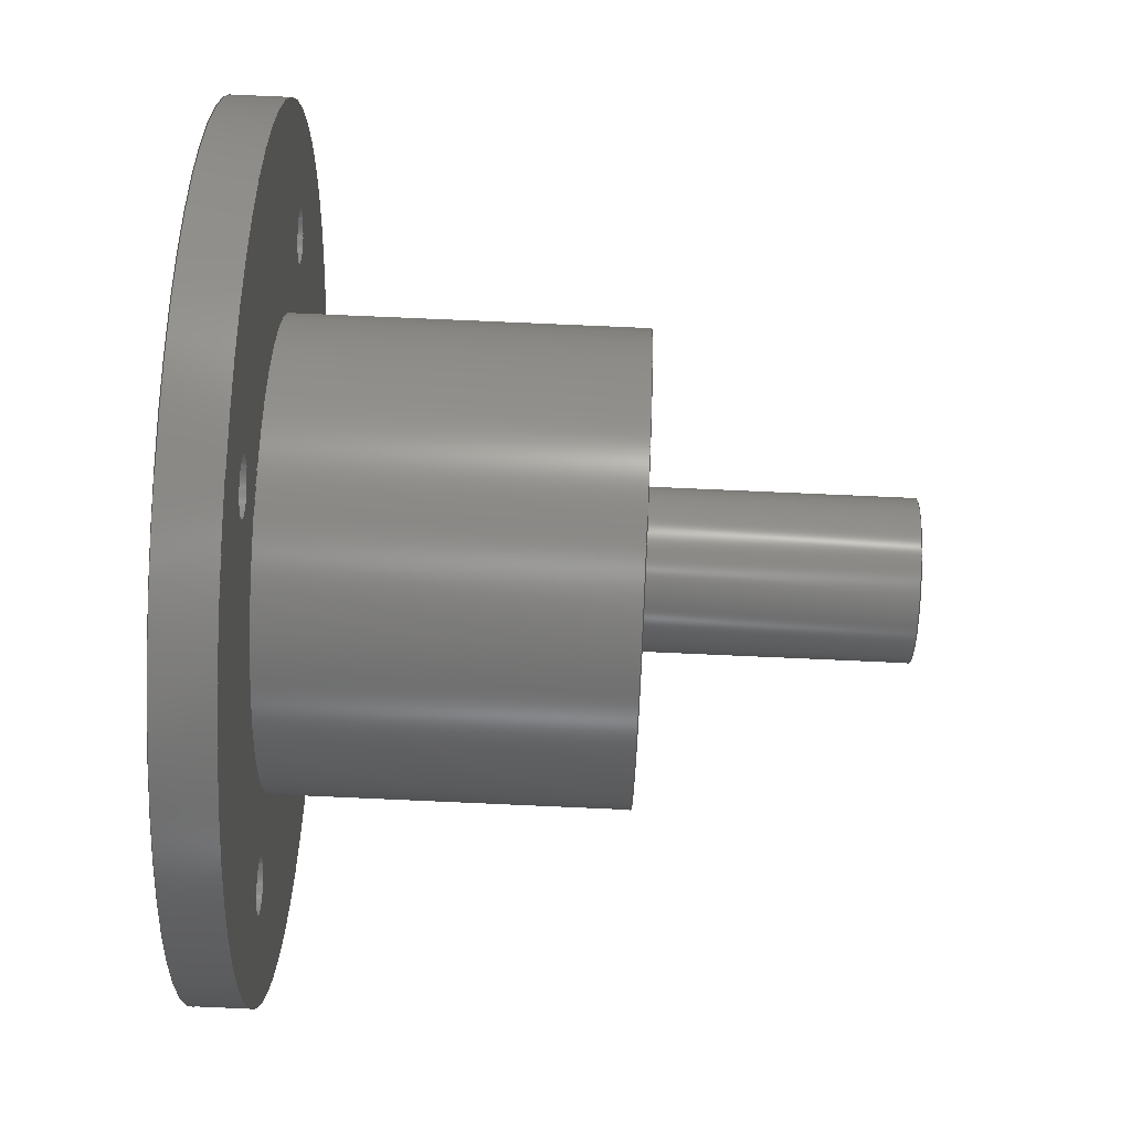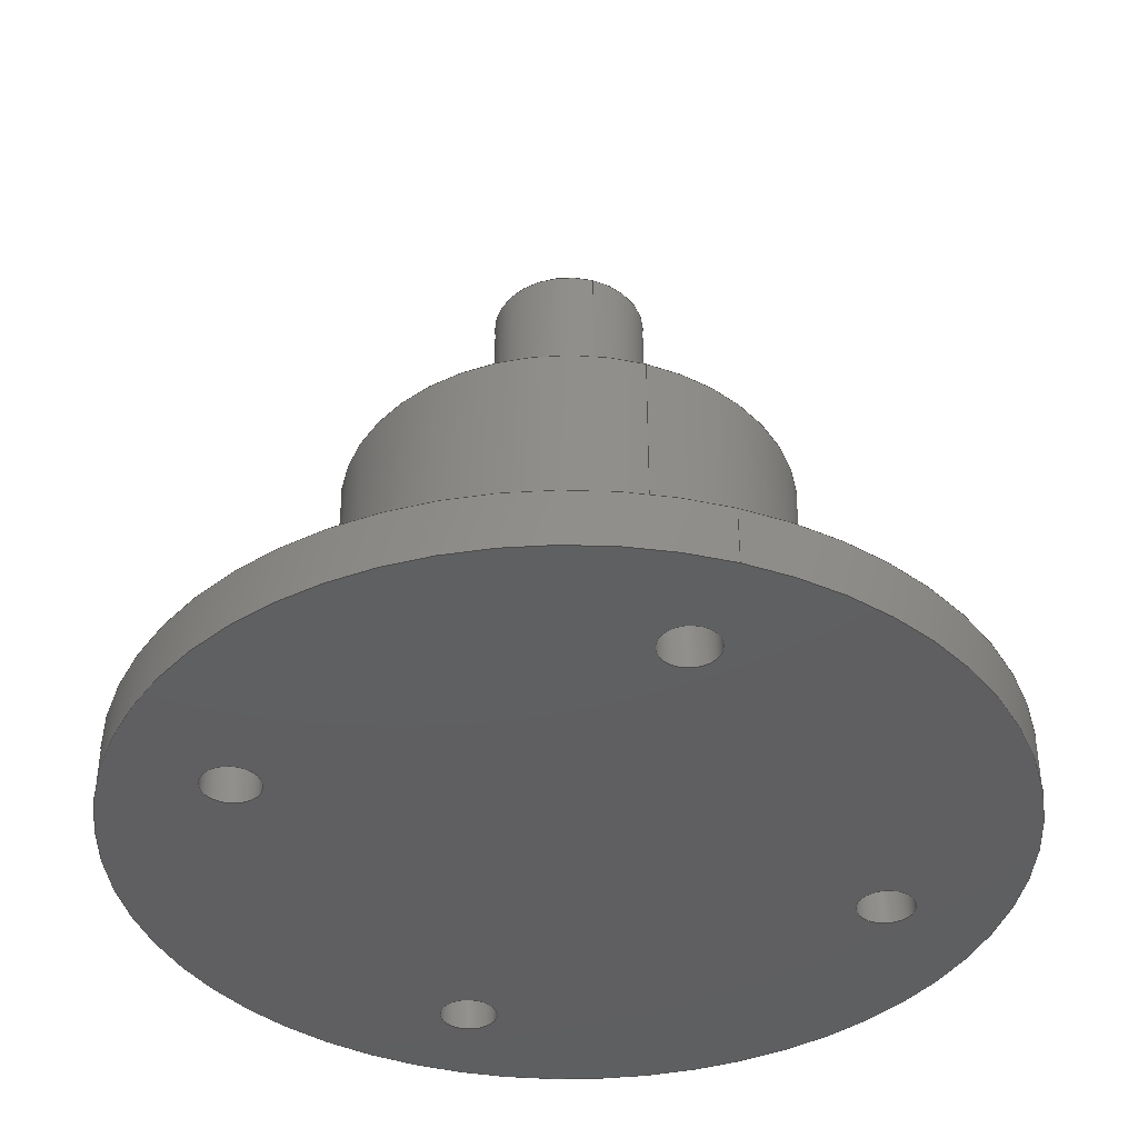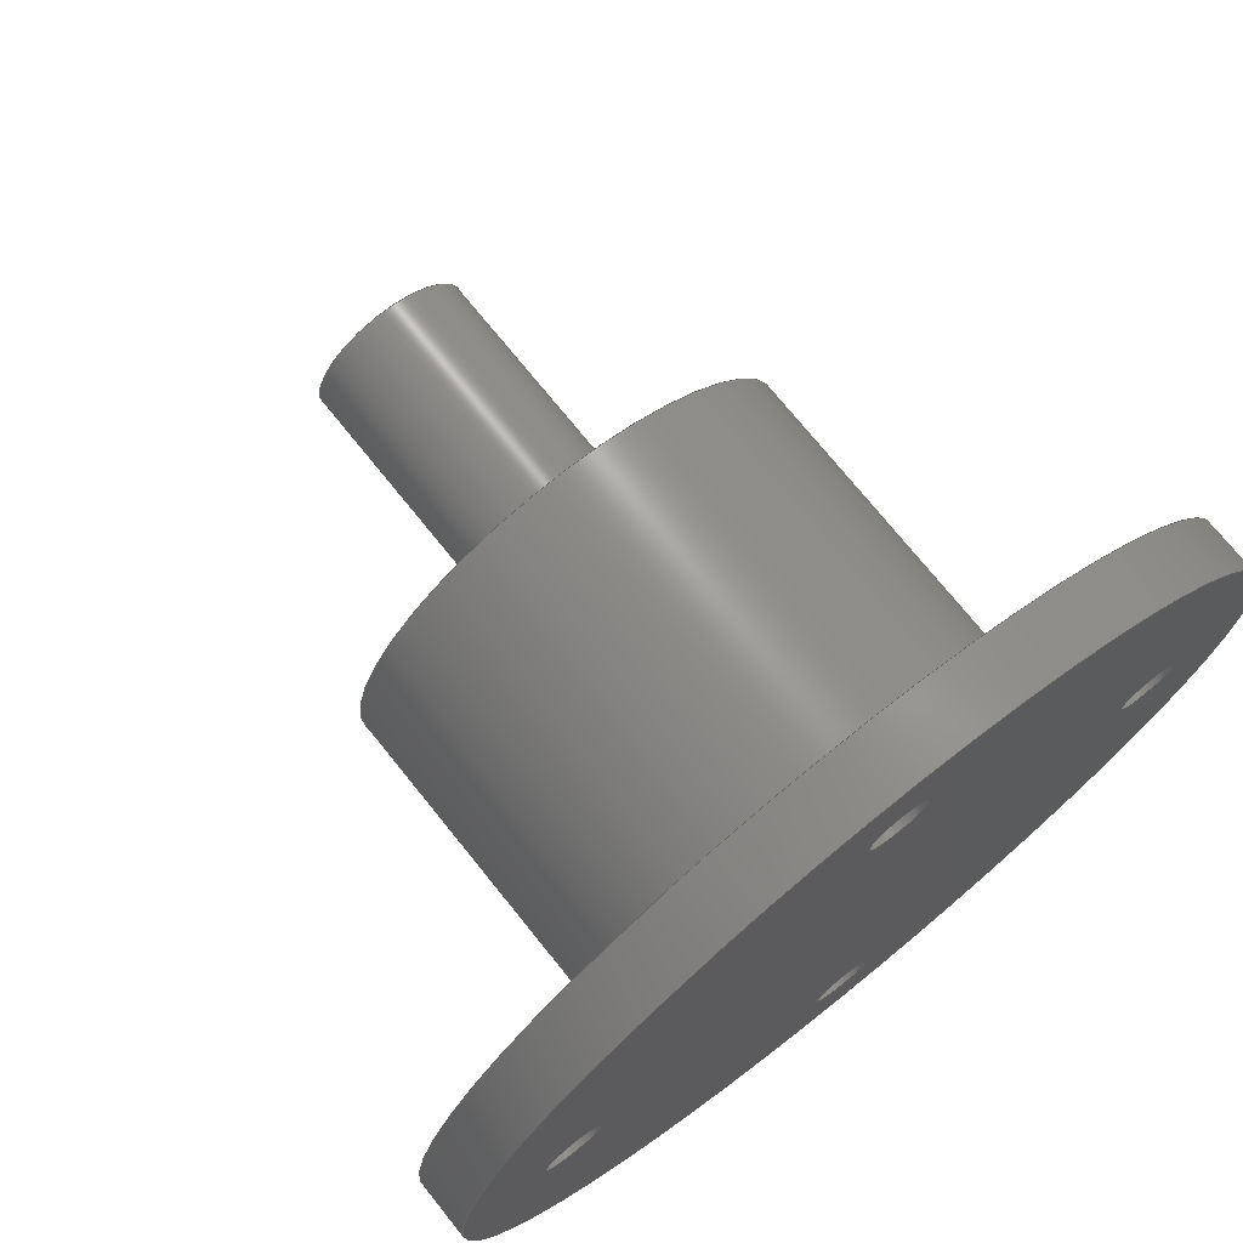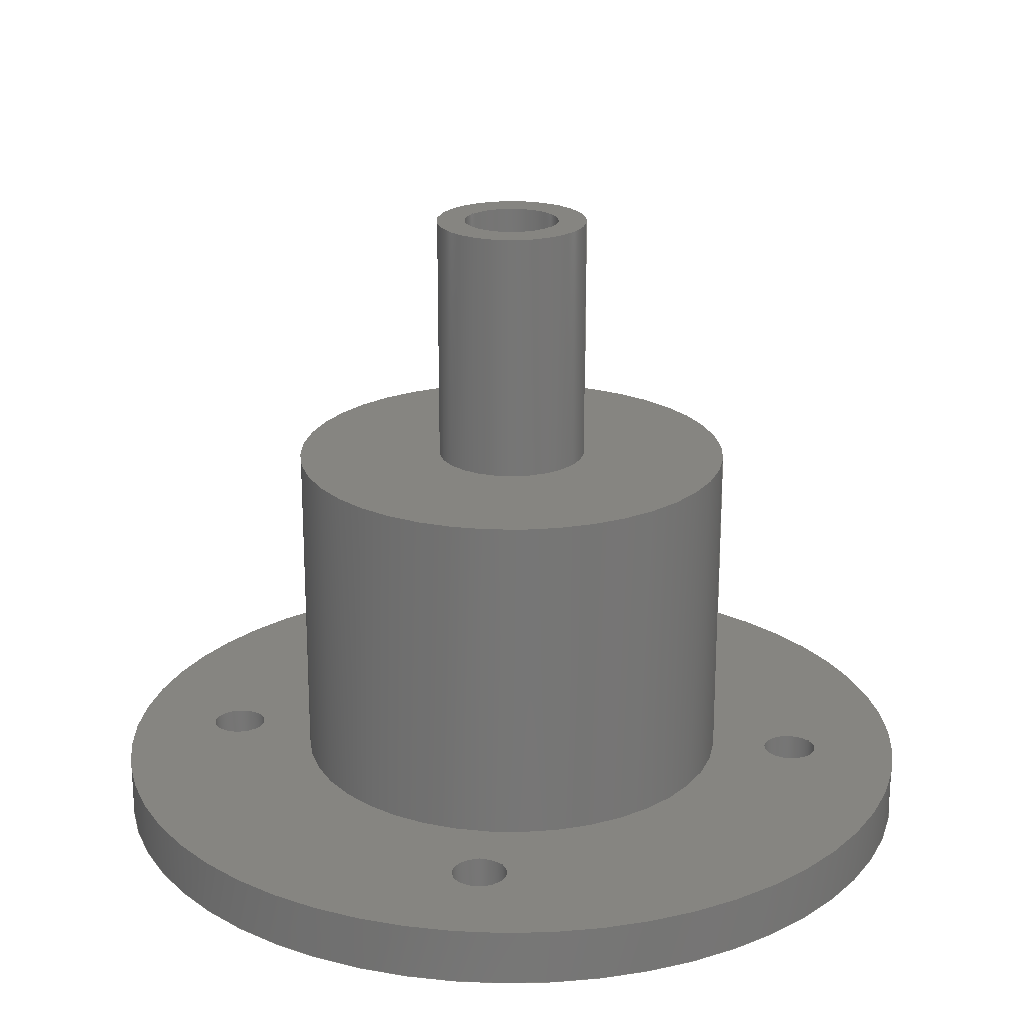
<metadata>
{"format":"step","ext":"step","renderer":"f3d","projection":"perspective","resolution":1024,"background":"white","views":[{"elev":79.9,"azim":-87.5,"up":"+Y"},{"elev":-39.5,"azim":71.5,"up":"+Z"},{"elev":72.8,"azim":141.3,"up":"+Y"},{"elev":21.5,"azim":6.0,"up":"+Z"}]}
</metadata>
<code>
ISO-10303-21;
DATA;
#1=SHAPE_REPRESENTATION_RELATIONSHIP('','',#184,#2);
#2=ADVANCED_BREP_SHAPE_REPRESENTATION('',(#182),#322);
#3=PLANE('',#189);
#4=PLANE('',#195);
#5=PLANE('',#202);
#6=PLANE('',#206);
#7=PLANE('',#210);
#8=ORIENTED_EDGE('',*,*,#40,.F.);
#9=ORIENTED_EDGE('',*,*,#41,.T.);
#10=ORIENTED_EDGE('',*,*,#42,.F.);
#11=ORIENTED_EDGE('',*,*,#43,.F.);
#12=ORIENTED_EDGE('',*,*,#44,.F.);
#13=ORIENTED_EDGE('',*,*,#45,.F.);
#14=ORIENTED_EDGE('',*,*,#46,.F.);
#15=ORIENTED_EDGE('',*,*,#40,.T.);
#16=ORIENTED_EDGE('',*,*,#47,.T.);
#17=ORIENTED_EDGE('',*,*,#48,.T.);
#18=ORIENTED_EDGE('',*,*,#49,.T.);
#19=ORIENTED_EDGE('',*,*,#50,.T.);
#20=ORIENTED_EDGE('',*,*,#41,.F.);
#21=ORIENTED_EDGE('',*,*,#51,.F.);
#22=ORIENTED_EDGE('',*,*,#46,.T.);
#23=ORIENTED_EDGE('',*,*,#52,.F.);
#24=ORIENTED_EDGE('',*,*,#51,.T.);
#25=ORIENTED_EDGE('',*,*,#53,.F.);
#26=ORIENTED_EDGE('',*,*,#52,.T.);
#27=ORIENTED_EDGE('',*,*,#54,.F.);
#28=ORIENTED_EDGE('',*,*,#53,.T.);
#29=ORIENTED_EDGE('',*,*,#55,.F.);
#30=ORIENTED_EDGE('',*,*,#54,.T.);
#31=ORIENTED_EDGE('',*,*,#55,.T.);
#32=ORIENTED_EDGE('',*,*,#45,.T.);
#33=ORIENTED_EDGE('',*,*,#50,.F.);
#34=ORIENTED_EDGE('',*,*,#44,.T.);
#35=ORIENTED_EDGE('',*,*,#49,.F.);
#36=ORIENTED_EDGE('',*,*,#43,.T.);
#37=ORIENTED_EDGE('',*,*,#48,.F.);
#38=ORIENTED_EDGE('',*,*,#42,.T.);
#39=ORIENTED_EDGE('',*,*,#47,.F.);
#40=EDGE_CURVE('',#56,#56,#72,.T.);
#41=EDGE_CURVE('',#57,#57,#73,.T.);
#42=EDGE_CURVE('',#58,#58,#74,.T.);
#43=EDGE_CURVE('',#59,#59,#75,.T.);
#44=EDGE_CURVE('',#60,#60,#76,.T.);
#45=EDGE_CURVE('',#61,#61,#77,.T.);
#46=EDGE_CURVE('',#62,#62,#78,.T.);
#47=EDGE_CURVE('',#63,#63,#79,.T.);
#48=EDGE_CURVE('',#64,#64,#80,.T.);
#49=EDGE_CURVE('',#65,#65,#81,.T.);
#50=EDGE_CURVE('',#66,#66,#82,.T.);
#51=EDGE_CURVE('',#67,#67,#83,.T.);
#52=EDGE_CURVE('',#68,#68,#84,.T.);
#53=EDGE_CURVE('',#69,#69,#85,.T.);
#54=EDGE_CURVE('',#70,#70,#86,.T.);
#55=EDGE_CURVE('',#71,#71,#87,.T.);
#56=VERTEX_POINT('',#278);
#57=VERTEX_POINT('',#280);
#58=VERTEX_POINT('',#283);
#59=VERTEX_POINT('',#285);
#60=VERTEX_POINT('',#287);
#61=VERTEX_POINT('',#289);
#62=VERTEX_POINT('',#291);
#63=VERTEX_POINT('',#294);
#64=VERTEX_POINT('',#296);
#65=VERTEX_POINT('',#298);
#66=VERTEX_POINT('',#300);
#67=VERTEX_POINT('',#303);
#68=VERTEX_POINT('',#306);
#69=VERTEX_POINT('',#309);
#70=VERTEX_POINT('',#312);
#71=VERTEX_POINT('',#315);
#72=CIRCLE('',#187,0.03);
#73=CIRCLE('',#188,0.03);
#74=CIRCLE('',#190,0.002);
#75=CIRCLE('',#191,0.002);
#76=CIRCLE('',#192,0.002);
#77=CIRCLE('',#193,0.002);
#78=CIRCLE('',#194,0.016);
#79=CIRCLE('',#196,0.002);
#80=CIRCLE('',#197,0.002);
#81=CIRCLE('',#198,0.002);
#82=CIRCLE('',#199,0.002);
#83=CIRCLE('',#201,0.016);
#84=CIRCLE('',#203,0.0055);
#85=CIRCLE('',#205,0.0055);
#86=CIRCLE('',#207,0.0035);
#87=CIRCLE('',#209,0.0035);
#88=EDGE_LOOP('',(#8));
#89=EDGE_LOOP('',(#9));
#90=EDGE_LOOP('',(#10));
#91=EDGE_LOOP('',(#11));
#92=EDGE_LOOP('',(#12));
#93=EDGE_LOOP('',(#13));
#94=EDGE_LOOP('',(#14));
#95=EDGE_LOOP('',(#15));
#96=EDGE_LOOP('',(#16));
#97=EDGE_LOOP('',(#17));
#98=EDGE_LOOP('',(#18));
#99=EDGE_LOOP('',(#19));
#100=EDGE_LOOP('',(#20));
#101=EDGE_LOOP('',(#21));
#102=EDGE_LOOP('',(#22));
#103=EDGE_LOOP('',(#23));
#104=EDGE_LOOP('',(#24));
#105=EDGE_LOOP('',(#25));
#106=EDGE_LOOP('',(#26));
#107=EDGE_LOOP('',(#27));
#108=EDGE_LOOP('',(#28));
#109=EDGE_LOOP('',(#29));
#110=EDGE_LOOP('',(#30));
#111=EDGE_LOOP('',(#31));
#112=EDGE_LOOP('',(#32));
#113=EDGE_LOOP('',(#33));
#114=EDGE_LOOP('',(#34));
#115=EDGE_LOOP('',(#35));
#116=EDGE_LOOP('',(#36));
#117=EDGE_LOOP('',(#37));
#118=EDGE_LOOP('',(#38));
#119=EDGE_LOOP('',(#39));
#120=FACE_BOUND('',#88,.T.);
#121=FACE_BOUND('',#89,.T.);
#122=FACE_BOUND('',#90,.T.);
#123=FACE_BOUND('',#91,.T.);
#124=FACE_BOUND('',#92,.T.);
#125=FACE_BOUND('',#93,.T.);
#126=FACE_BOUND('',#94,.T.);
#127=FACE_BOUND('',#95,.T.);
#128=FACE_BOUND('',#96,.T.);
#129=FACE_BOUND('',#97,.T.);
#130=FACE_BOUND('',#98,.T.);
#131=FACE_BOUND('',#99,.T.);
#132=FACE_BOUND('',#100,.T.);
#133=FACE_BOUND('',#101,.T.);
#134=FACE_BOUND('',#102,.T.);
#135=FACE_BOUND('',#103,.T.);
#136=FACE_BOUND('',#104,.T.);
#137=FACE_BOUND('',#105,.T.);
#138=FACE_BOUND('',#106,.T.);
#139=FACE_BOUND('',#107,.T.);
#140=FACE_BOUND('',#108,.T.);
#141=FACE_BOUND('',#109,.T.);
#142=FACE_BOUND('',#110,.T.);
#143=FACE_BOUND('',#111,.T.);
#144=FACE_BOUND('',#112,.T.);
#145=FACE_BOUND('',#113,.T.);
#146=FACE_BOUND('',#114,.T.);
#147=FACE_BOUND('',#115,.T.);
#148=FACE_BOUND('',#116,.T.);
#149=FACE_BOUND('',#117,.T.);
#150=FACE_BOUND('',#118,.T.);
#151=FACE_BOUND('',#119,.T.);
#152=CYLINDRICAL_SURFACE('',#186,0.03);
#153=CYLINDRICAL_SURFACE('',#200,0.016);
#154=CYLINDRICAL_SURFACE('',#204,0.0055);
#155=CYLINDRICAL_SURFACE('',#208,0.0035);
#156=CYLINDRICAL_SURFACE('',#211,0.002);
#157=CYLINDRICAL_SURFACE('',#212,0.002);
#158=CYLINDRICAL_SURFACE('',#213,0.002);
#159=CYLINDRICAL_SURFACE('',#214,0.002);
#160=ADVANCED_FACE('',(#120,#121),#152,.T.);
#161=ADVANCED_FACE('',(#122,#123,#124,#125,#126,#127),#3,.T.);
#162=ADVANCED_FACE('',(#128,#129,#130,#131,#132),#4,.F.);
#163=ADVANCED_FACE('',(#133,#134),#153,.T.);
#164=ADVANCED_FACE('',(#135,#136),#5,.T.);
#165=ADVANCED_FACE('',(#137,#138),#154,.T.);
#166=ADVANCED_FACE('',(#139,#140),#6,.T.);
#167=ADVANCED_FACE('',(#141,#142),#155,.F.);
#168=ADVANCED_FACE('',(#143),#7,.T.);
#169=ADVANCED_FACE('',(#144,#145),#156,.F.);
#170=ADVANCED_FACE('',(#146,#147),#157,.F.);
#171=ADVANCED_FACE('',(#148,#149),#158,.F.);
#172=ADVANCED_FACE('',(#150,#151),#159,.F.);
#173=CLOSED_SHELL('',(#160,#161,#162,#163,#164,#165,#166,#167,#168,#169,
#170,#171,#172));
#174=STYLED_ITEM('',(#175),#182);
#175=PRESENTATION_STYLE_ASSIGNMENT((#176));
#176=SURFACE_STYLE_USAGE(.BOTH.,#177);
#177=SURFACE_SIDE_STYLE('',(#178));
#178=SURFACE_STYLE_FILL_AREA(#179);
#179=FILL_AREA_STYLE('',(#180));
#180=FILL_AREA_STYLE_COLOUR('',#181);
#181=COLOUR_RGB('',0.6157,0.8118,0.9294);
#182=MANIFOLD_SOLID_BREP('Part 1',#173);
#183=SHAPE_DEFINITION_REPRESENTATION(#327,#184);
#184=SHAPE_REPRESENTATION('Part 1',(#185),#322);
#185=AXIS2_PLACEMENT_3D('',#275,#215,#216);
#186=AXIS2_PLACEMENT_3D('',#276,#217,#218);
#187=AXIS2_PLACEMENT_3D('',#277,#219,#220);
#188=AXIS2_PLACEMENT_3D('',#279,#221,#222);
#189=AXIS2_PLACEMENT_3D('',#281,#223,#224);
#190=AXIS2_PLACEMENT_3D('',#282,#225,#226);
#191=AXIS2_PLACEMENT_3D('',#284,#227,#228);
#192=AXIS2_PLACEMENT_3D('',#286,#229,#230);
#193=AXIS2_PLACEMENT_3D('',#288,#231,#232);
#194=AXIS2_PLACEMENT_3D('',#290,#233,#234);
#195=AXIS2_PLACEMENT_3D('',#292,#235,#236);
#196=AXIS2_PLACEMENT_3D('',#293,#237,#238);
#197=AXIS2_PLACEMENT_3D('',#295,#239,#240);
#198=AXIS2_PLACEMENT_3D('',#297,#241,#242);
#199=AXIS2_PLACEMENT_3D('',#299,#243,#244);
#200=AXIS2_PLACEMENT_3D('',#301,#245,#246);
#201=AXIS2_PLACEMENT_3D('',#302,#247,#248);
#202=AXIS2_PLACEMENT_3D('',#304,#249,#250);
#203=AXIS2_PLACEMENT_3D('',#305,#251,#252);
#204=AXIS2_PLACEMENT_3D('',#307,#253,#254);
#205=AXIS2_PLACEMENT_3D('',#308,#255,#256);
#206=AXIS2_PLACEMENT_3D('',#310,#257,#258);
#207=AXIS2_PLACEMENT_3D('',#311,#259,#260);
#208=AXIS2_PLACEMENT_3D('',#313,#261,#262);
#209=AXIS2_PLACEMENT_3D('',#314,#263,#264);
#210=AXIS2_PLACEMENT_3D('',#316,#265,#266);
#211=AXIS2_PLACEMENT_3D('',#317,#267,#268);
#212=AXIS2_PLACEMENT_3D('',#318,#269,#270);
#213=AXIS2_PLACEMENT_3D('',#319,#271,#272);
#214=AXIS2_PLACEMENT_3D('',#320,#273,#274);
#215=DIRECTION('',(0,0,1));
#216=DIRECTION('',(1,0,0));
#217=DIRECTION('',(0,0,-1));
#218=DIRECTION('',(-1,0,0));
#219=DIRECTION('',(0,0,1));
#220=DIRECTION('',(1,0,0));
#221=DIRECTION('',(0,0,1));
#222=DIRECTION('',(1,0,0));
#223=DIRECTION('',(0,0,1));
#224=DIRECTION('',(1,0,0));
#225=DIRECTION('',(0,0,1));
#226=DIRECTION('',(1,0,0));
#227=DIRECTION('',(0,0,1));
#228=DIRECTION('',(1,0,0));
#229=DIRECTION('',(0,0,1));
#230=DIRECTION('',(1,0,0));
#231=DIRECTION('',(0,0,1));
#232=DIRECTION('',(1,0,0));
#233=DIRECTION('',(0,0,1));
#234=DIRECTION('',(1,0,0));
#235=DIRECTION('',(0,0,1));
#236=DIRECTION('',(1,0,0));
#237=DIRECTION('',(0,0,1));
#238=DIRECTION('',(1,0,0));
#239=DIRECTION('',(0,0,1));
#240=DIRECTION('',(1,0,0));
#241=DIRECTION('',(0,0,1));
#242=DIRECTION('',(1,0,0));
#243=DIRECTION('',(0,0,1));
#244=DIRECTION('',(1,0,0));
#245=DIRECTION('',(0,0,-1));
#246=DIRECTION('',(-1,0,0));
#247=DIRECTION('',(0,0,1));
#248=DIRECTION('',(1,0,0));
#249=DIRECTION('',(0,0,1));
#250=DIRECTION('',(1,0,0));
#251=DIRECTION('',(0,0,1));
#252=DIRECTION('',(1,0,0));
#253=DIRECTION('',(0,0,-1));
#254=DIRECTION('',(-1,0,0));
#255=DIRECTION('',(0,0,1));
#256=DIRECTION('',(1,0,0));
#257=DIRECTION('',(0,0,1));
#258=DIRECTION('',(1,0,0));
#259=DIRECTION('',(0,0,1));
#260=DIRECTION('',(1,0,0));
#261=DIRECTION('',(0,0,1));
#262=DIRECTION('',(1,0,0));
#263=DIRECTION('',(0,0,1));
#264=DIRECTION('',(1,0,0));
#265=DIRECTION('',(0,0,1));
#266=DIRECTION('',(1,0,0));
#267=DIRECTION('',(0,0,1));
#268=DIRECTION('',(1,0,0));
#269=DIRECTION('',(0,0,1));
#270=DIRECTION('',(1,0,0));
#271=DIRECTION('',(0,0,1));
#272=DIRECTION('',(1,0,0));
#273=DIRECTION('',(0,0,1));
#274=DIRECTION('',(1,0,0));
#275=CARTESIAN_POINT('',(0,0,0));
#276=CARTESIAN_POINT('',(0,1.837e-18,0.004));
#277=CARTESIAN_POINT('',(0,1.837e-18,0.004));
#278=CARTESIAN_POINT('',(0.03,1.837e-18,0.004));
#279=CARTESIAN_POINT('',(0,1.837e-18,0));
#280=CARTESIAN_POINT('',(0.03,1.837e-18,0));
#281=CARTESIAN_POINT('',(0,0,0.004));
#282=CARTESIAN_POINT('',(0.022,8.11e-19,0.004));
#283=CARTESIAN_POINT('',(0.024,8.11e-19,0.004));
#284=CARTESIAN_POINT('',(-3.23e-18,-0.022,0.004));
#285=CARTESIAN_POINT('',(0.002,-0.022,0.004));
#286=CARTESIAN_POINT('',(-0.022,1.883e-18,0.004));
#287=CARTESIAN_POINT('',(-0.02,1.883e-18,0.004));
#288=CARTESIAN_POINT('',(5.361e-19,0.022,0.004));
#289=CARTESIAN_POINT('',(0.002,0.022,0.004));
#290=CARTESIAN_POINT('',(0,9.797e-19,0.004));
#291=CARTESIAN_POINT('',(0.016,9.797e-19,0.004));
#292=CARTESIAN_POINT('',(0,0,0));
#293=CARTESIAN_POINT('',(0.022,8.11e-19,0));
#294=CARTESIAN_POINT('',(0.024,8.11e-19,0));
#295=CARTESIAN_POINT('',(-3.23e-18,-0.022,0));
#296=CARTESIAN_POINT('',(0.002,-0.022,0));
#297=CARTESIAN_POINT('',(-0.022,1.883e-18,0));
#298=CARTESIAN_POINT('',(-0.02,1.883e-18,0));
#299=CARTESIAN_POINT('',(5.361e-19,0.022,0));
#300=CARTESIAN_POINT('',(0.002,0.022,0));
#301=CARTESIAN_POINT('',(0,9.797e-19,0.028));
#302=CARTESIAN_POINT('',(0,9.797e-19,0.028));
#303=CARTESIAN_POINT('',(0.016,9.797e-19,0.028));
#304=CARTESIAN_POINT('',(0,0,0.028));
#305=CARTESIAN_POINT('',(0,3.368e-19,0.028));
#306=CARTESIAN_POINT('',(0.0055,3.368e-19,0.028));
#307=CARTESIAN_POINT('',(0,3.368e-19,0.046));
#308=CARTESIAN_POINT('',(0,3.368e-19,0.046));
#309=CARTESIAN_POINT('',(0.0055,3.368e-19,0.046));
#310=CARTESIAN_POINT('',(0,0,0.046));
#311=CARTESIAN_POINT('',(0,2.143e-19,0.046));
#312=CARTESIAN_POINT('',(0.0035,2.143e-19,0.046));
#313=CARTESIAN_POINT('',(0,2.143e-19,0.04));
#314=CARTESIAN_POINT('',(0,2.143e-19,0.04));
#315=CARTESIAN_POINT('',(0.0035,2.143e-19,0.04));
#316=CARTESIAN_POINT('',(0,0,0.04));
#317=CARTESIAN_POINT('',(5.361e-19,0.022,-0.021));
#318=CARTESIAN_POINT('',(-0.022,1.883e-18,-0.021));
#319=CARTESIAN_POINT('',(-3.23e-18,-0.022,-0.021));
#320=CARTESIAN_POINT('',(0.022,8.11e-19,-0.021));
#321=MECHANICAL_DESIGN_GEOMETRIC_PRESENTATION_REPRESENTATION('',(#174),
#322);
#322=(
GEOMETRIC_REPRESENTATION_CONTEXT(3)
GLOBAL_UNCERTAINTY_ASSIGNED_CONTEXT((#323))
GLOBAL_UNIT_ASSIGNED_CONTEXT((#326,#325,#324))
REPRESENTATION_CONTEXT('Part 1','TOP_LEVEL_ASSEMBLY_PART')
);
#323=UNCERTAINTY_MEASURE_WITH_UNIT(LENGTH_MEASURE(5e-06),#326,
'DISTANCE_ACCURACY_VALUE','Maximum Tolerance applied to model');
#324=(
NAMED_UNIT(*)
SI_UNIT($,.STERADIAN.)
SOLID_ANGLE_UNIT()
);
#325=(
NAMED_UNIT(*)
PLANE_ANGLE_UNIT()
SI_UNIT($,.RADIAN.)
);
#326=(
LENGTH_UNIT()
NAMED_UNIT(*)
SI_UNIT($,.METRE.)
);
#327=PRODUCT_DEFINITION_SHAPE('','',#328);
#328=PRODUCT_DEFINITION('','',#330,#329);
#329=PRODUCT_DEFINITION_CONTEXT('',#336,'design');
#330=PRODUCT_DEFINITION_FORMATION_WITH_SPECIFIED_SOURCE('','',#332,
 .NOT_KNOWN.);
#331=PRODUCT_RELATED_PRODUCT_CATEGORY('','',(#332));
#332=PRODUCT('Part 1','Part 1','Part 1',(#334));
#333=PRODUCT_CATEGORY('','');
#334=PRODUCT_CONTEXT('',#336,'mechanical');
#335=APPLICATION_PROTOCOL_DEFINITION('international standard',
'ap242_managed_model_based_3d_engineering',2011,#336);
#336=APPLICATION_CONTEXT('managed model based 3d engineering');
ENDSEC;
END-ISO-10303-21;

</code>
